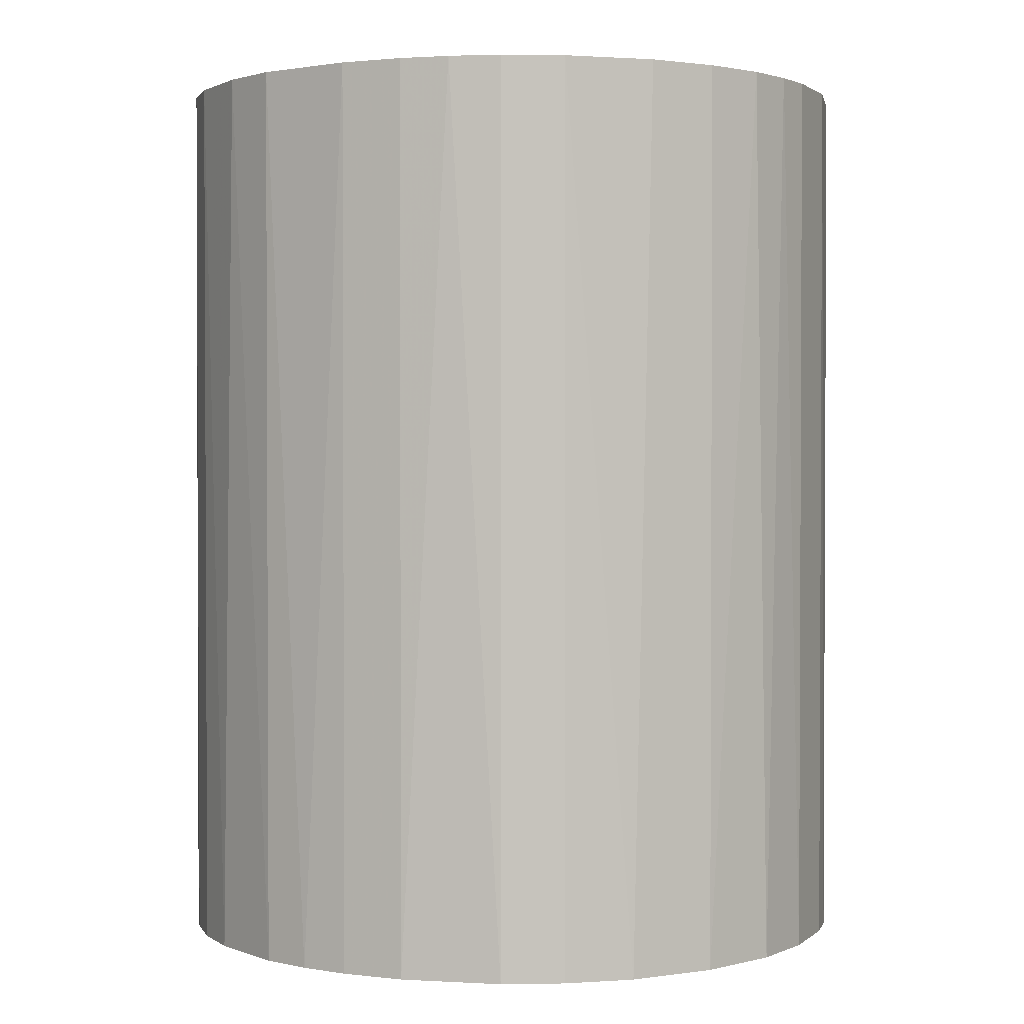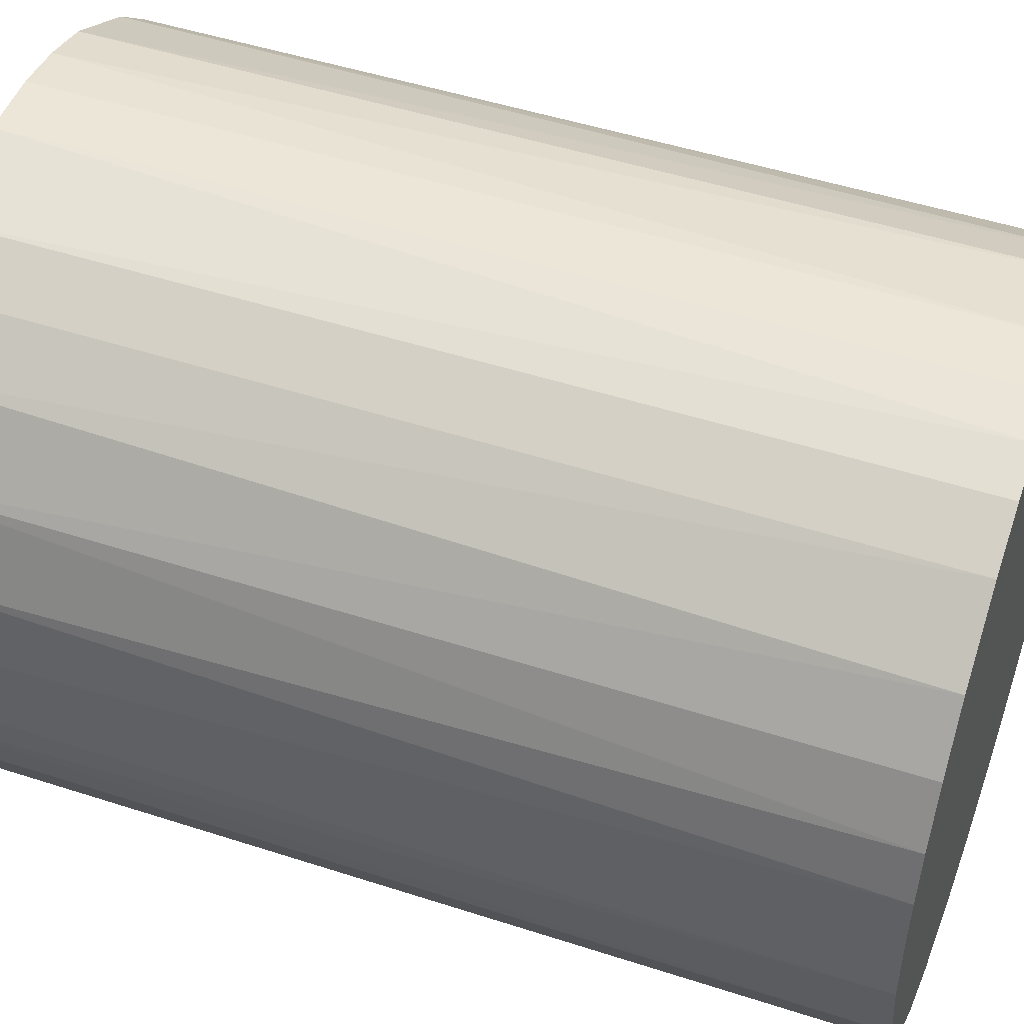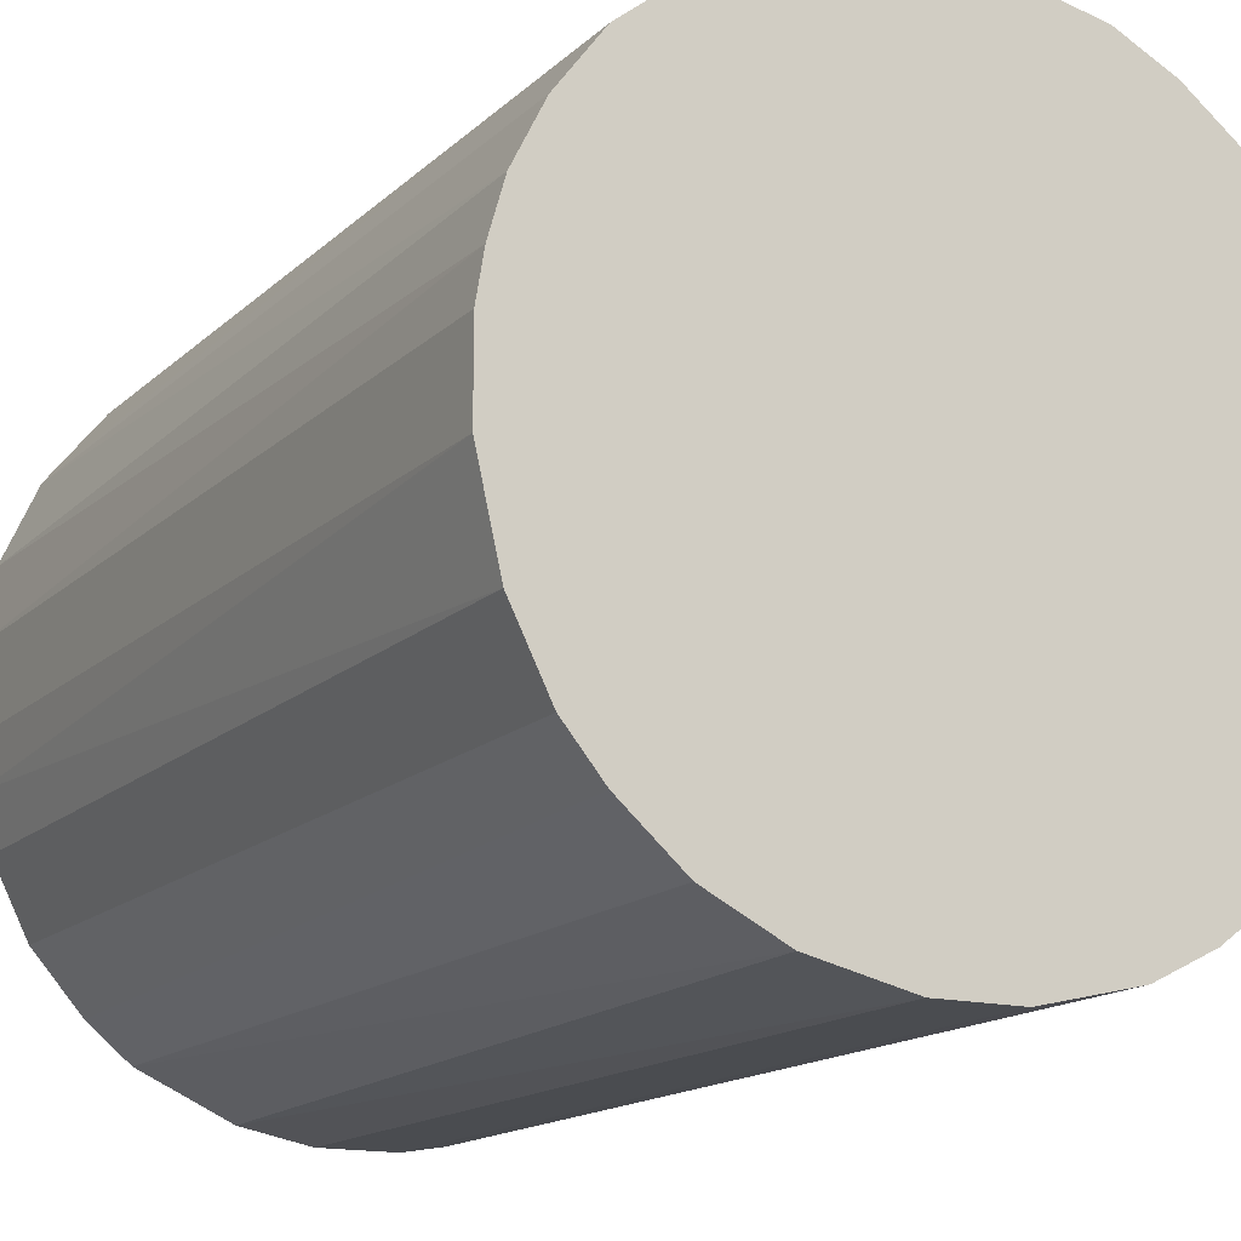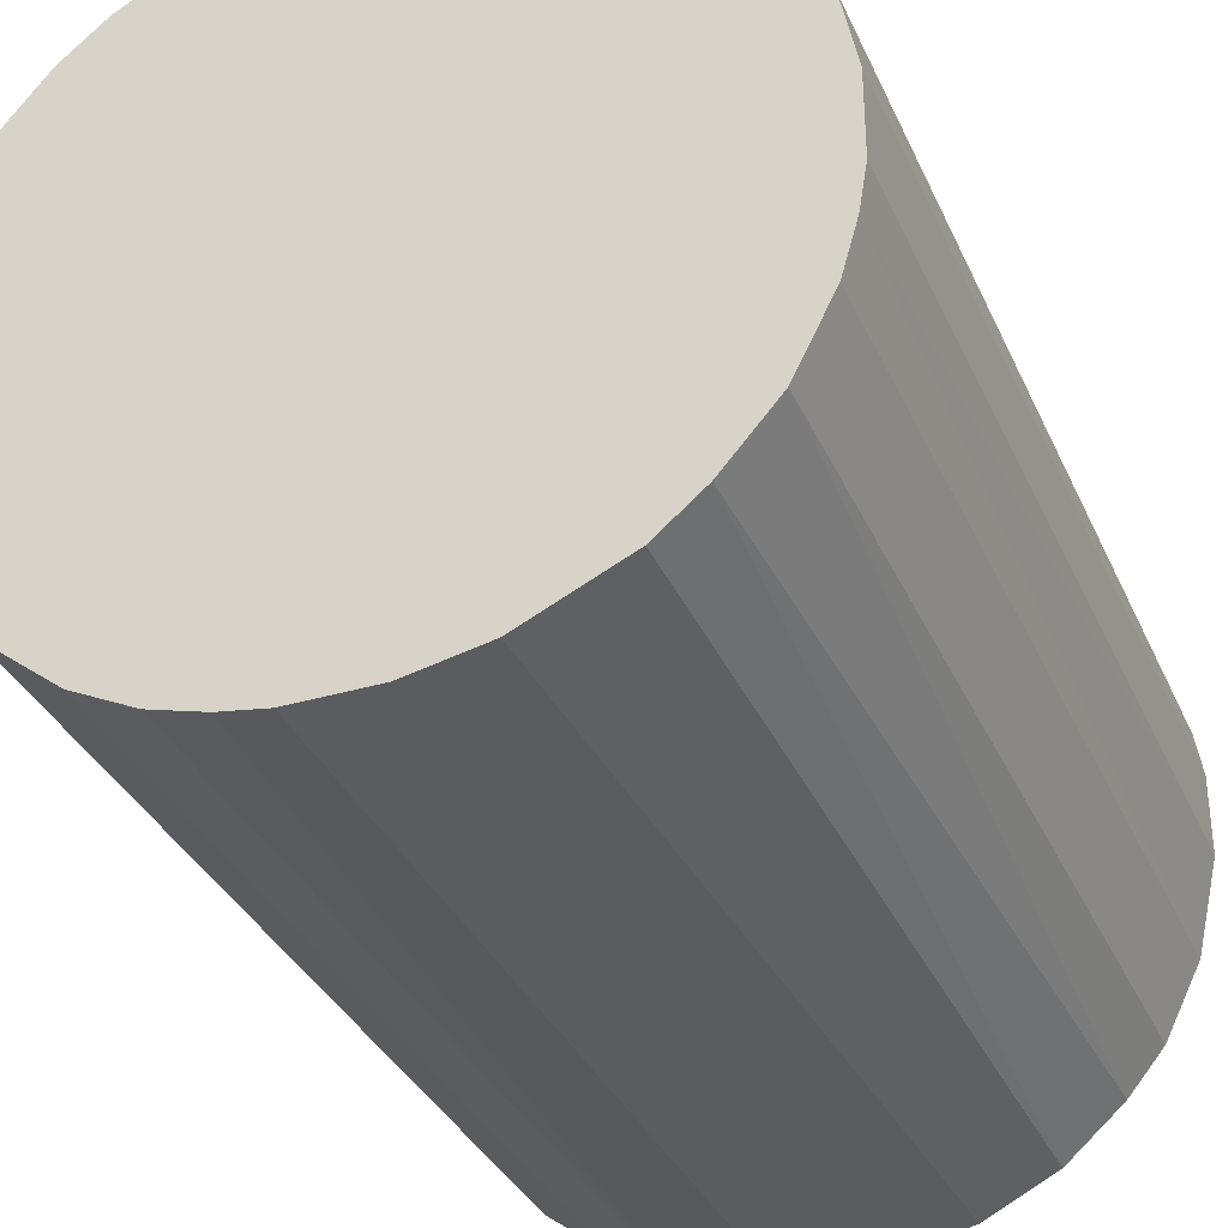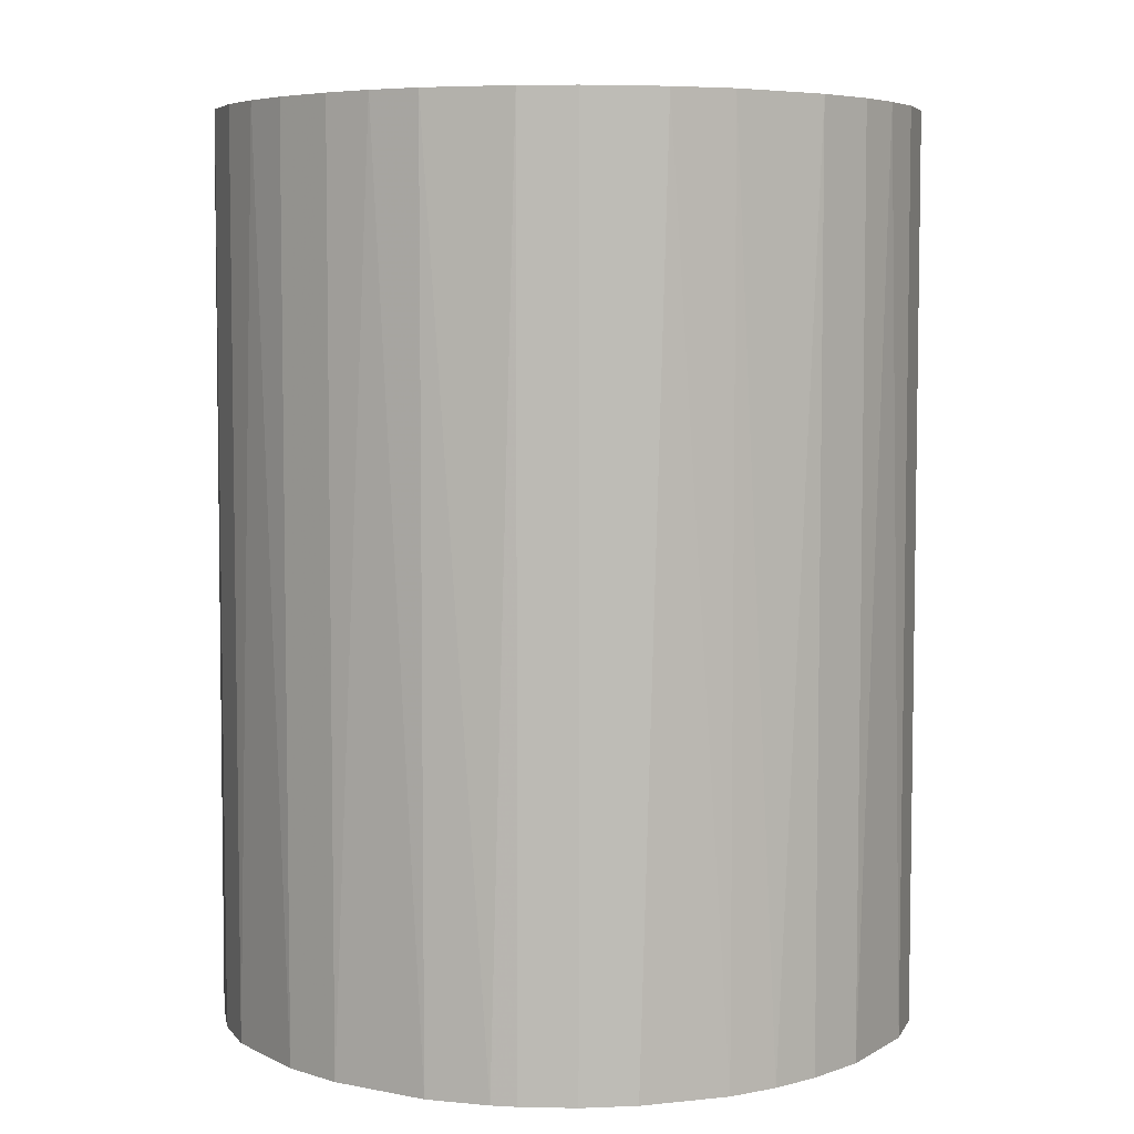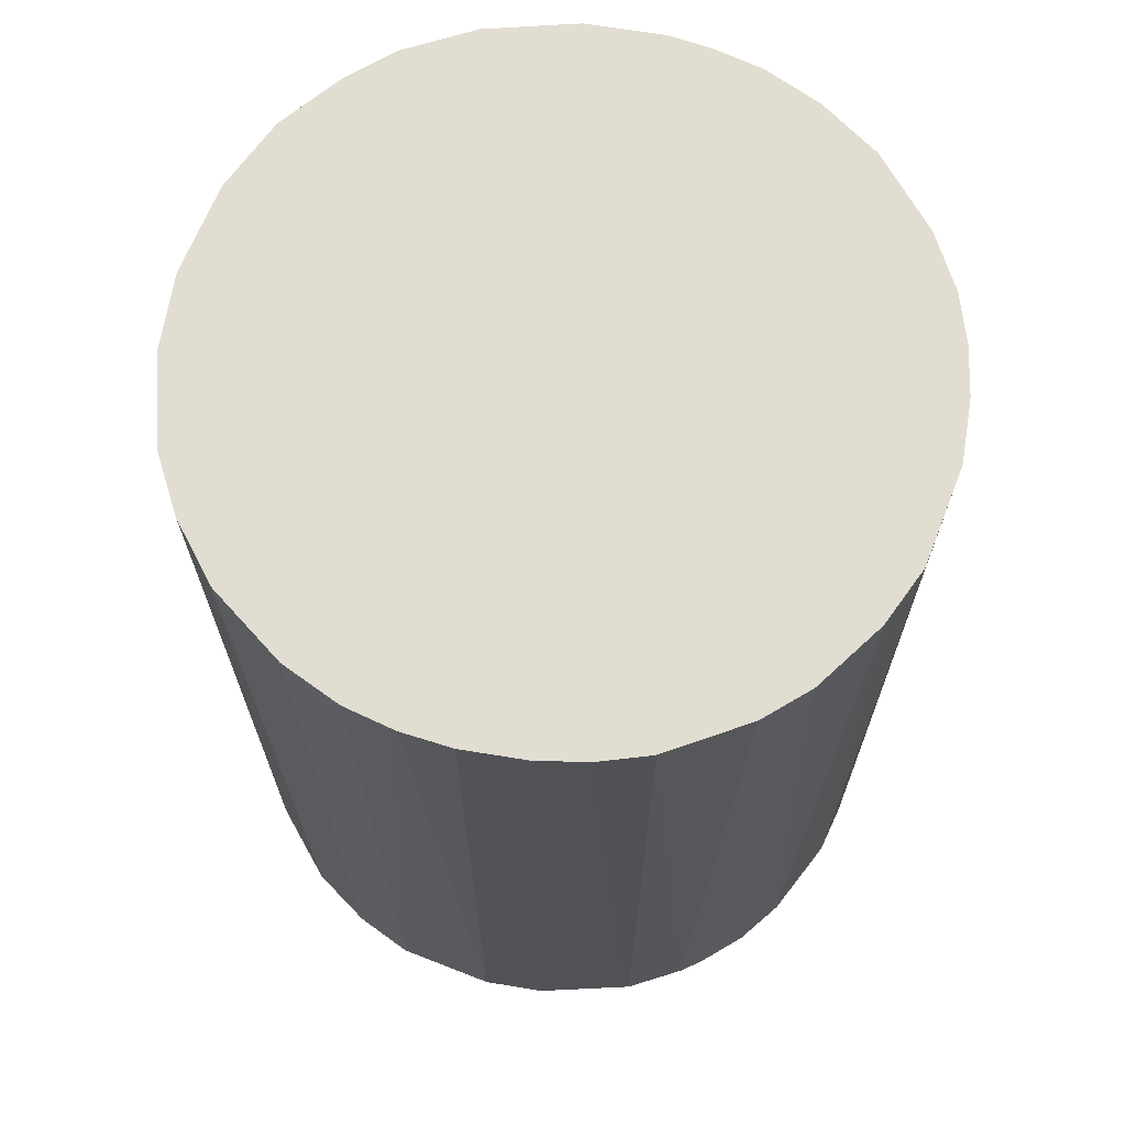
<metadata>
{"format":"obj","ext":"obj","renderer":"f3d","projection":"perspective","resolution":1024,"background":"white","views":[{"elev":1.6,"azim":-156.5,"up":"+Z"},{"elev":48.7,"azim":-70.1,"up":"+Y"},{"elev":-15.1,"azim":-28.8,"up":"+Y"},{"elev":-34.5,"azim":-158.3,"up":"+Y"},{"elev":5.7,"azim":133.3,"up":"+Z"},{"elev":68.7,"azim":99.3,"up":"+Z"}]}
</metadata>
<code>
o convex_0
v -0.02666 -0.006303 -0.03549
v 0.02725 0.002493 0.03549
v 0.0267 0.006341 0.03549
v -0.02721 -0.003003 0.03549
v -0.002455 0.02725 -0.03549
v 0.0146 -0.02336 -0.03549
v -0.003004 -0.02721 0.03549
v -0.01456 0.02339 0.03549
v 0.0256 0.01019 -0.03549
v 0.0102 0.0256 0.03549
v -0.01566 -0.02281 -0.03549
v -0.02336 0.01459 -0.03549
v 0.0234 -0.01455 0.03549
v 0.0256 -0.01016 -0.03549
v -0.02006 -0.01896 0.03549
v 0.01625 0.0223 -0.03549
v -0.02556 0.01019 0.03549
v -0.003004 -0.02721 -0.03549
v 0.0102 -0.02556 0.03549
v 0.0223 0.01625 0.03549
v -0.01456 0.02339 -0.03549
v -0.006304 0.02669 0.03549
v -0.02721 0.003042 -0.03549
v -0.02281 -0.01566 -0.03549
v -0.01016 -0.02556 0.03549
v -0.02556 -0.01016 0.03549
v 0.02725 0.002493 -0.03549
v 0.006343 -0.02666 -0.03549
v -0.02006 0.019 0.03549
v 0.006343 0.02669 -0.03549
v 0.0267 -0.006303 0.03549
v 0.002493 0.02725 0.03549
v 0.0201 -0.01896 -0.03549
v 0.019 -0.02006 0.03549
v 0.0223 0.01625 -0.03549
v 0.01955 0.01954 0.03549
v -0.01016 0.0256 -0.03549
v 0.003042 -0.02721 0.03549
v -0.008506 -0.02611 -0.03549
v -0.01896 0.02009 -0.03549
v 0.02725 -0.002454 -0.03549
v -0.02721 0.003042 0.03549
v -0.02611 0.008543 -0.03549
v -0.01566 -0.02281 0.03549
v 0.0102 0.0256 -0.03549
v 0.0146 0.02339 0.03549
v 0.0256 0.01019 0.03549
v -0.02281 -0.01566 0.03549
v 0.0234 -0.01455 -0.03549
v -0.02336 0.01459 0.03549
v 0.0146 -0.02336 0.03549
v -0.02556 -0.01016 -0.03549
v -0.01896 -0.02006 -0.03549
v -0.01016 0.0256 0.03549
v 0.0102 -0.02556 -0.03549
v 0.0256 -0.01016 0.03549
v 0.003042 -0.02721 -0.03549
v 0.01955 0.01954 -0.03549
v -0.02721 -0.003003 -0.03549
v 0.002493 0.02725 -0.03549
v -0.002455 0.02725 0.03549
v 0.02725 -0.002454 0.03549
v 0.0234 0.01459 -0.03549
v -0.02666 0.006341 0.03549
f 17 43 64
f 2 3 4
f 1 5 6
f 2 4 7
f 4 3 8
f 6 5 9
f 8 3 10
f 1 6 11
f 5 1 12
f 2 7 13
f 6 9 14
f 7 4 15
f 9 5 16
f 4 8 17
f 11 6 18
f 13 7 19
f 10 3 20
f 5 12 21
f 8 10 22
f 12 1 23
f 1 11 24
f 7 15 25
f 4 1 26
f 15 4 26
f 3 2 27
f 9 3 27
f 14 9 27
f 18 6 28
f 17 8 29
f 16 5 30
f 2 13 31
f 22 10 32
f 10 30 32
f 6 14 33
f 13 19 34
f 6 33 34
f 33 13 34
f 9 16 35
f 20 35 36
f 10 20 36
f 5 21 37
f 21 8 37
f 22 5 37
f 7 18 38
f 19 7 38
f 28 19 38
f 18 7 39
f 11 18 39
f 7 25 39
f 25 11 39
f 8 21 40
f 21 12 40
f 29 8 40
f 12 29 40
f 27 2 41
f 14 27 41
f 31 14 41
f 4 17 42
f 23 4 42
f 17 12 43
f 12 23 43
f 25 15 44
f 11 25 44
f 16 30 45
f 30 10 45
f 10 36 46
f 36 16 46
f 45 10 46
f 16 45 46
f 3 9 47
f 20 3 47
f 24 15 48
f 15 26 48
f 26 24 48
f 14 13 49
f 33 14 49
f 13 33 49
f 12 17 50
f 17 29 50
f 29 12 50
f 19 6 51
f 6 34 51
f 34 19 51
f 1 24 52
f 26 1 52
f 24 26 52
f 24 11 53
f 15 24 53
f 11 44 53
f 44 15 53
f 8 22 54
f 37 8 54
f 22 37 54
f 6 19 55
f 28 6 55
f 19 28 55
f 13 14 56
f 31 13 56
f 14 31 56
f 18 28 57
f 38 18 57
f 28 38 57
f 35 16 58
f 36 35 58
f 16 36 58
f 1 4 59
f 23 1 59
f 4 23 59
f 30 5 60
f 5 32 60
f 32 30 60
f 5 22 61
f 22 32 61
f 32 5 61
f 2 31 62
f 41 2 62
f 31 41 62
f 9 35 63
f 35 20 63
f 47 9 63
f 20 47 63
f 42 17 64
f 23 42 64
f 43 23 64

</code>
